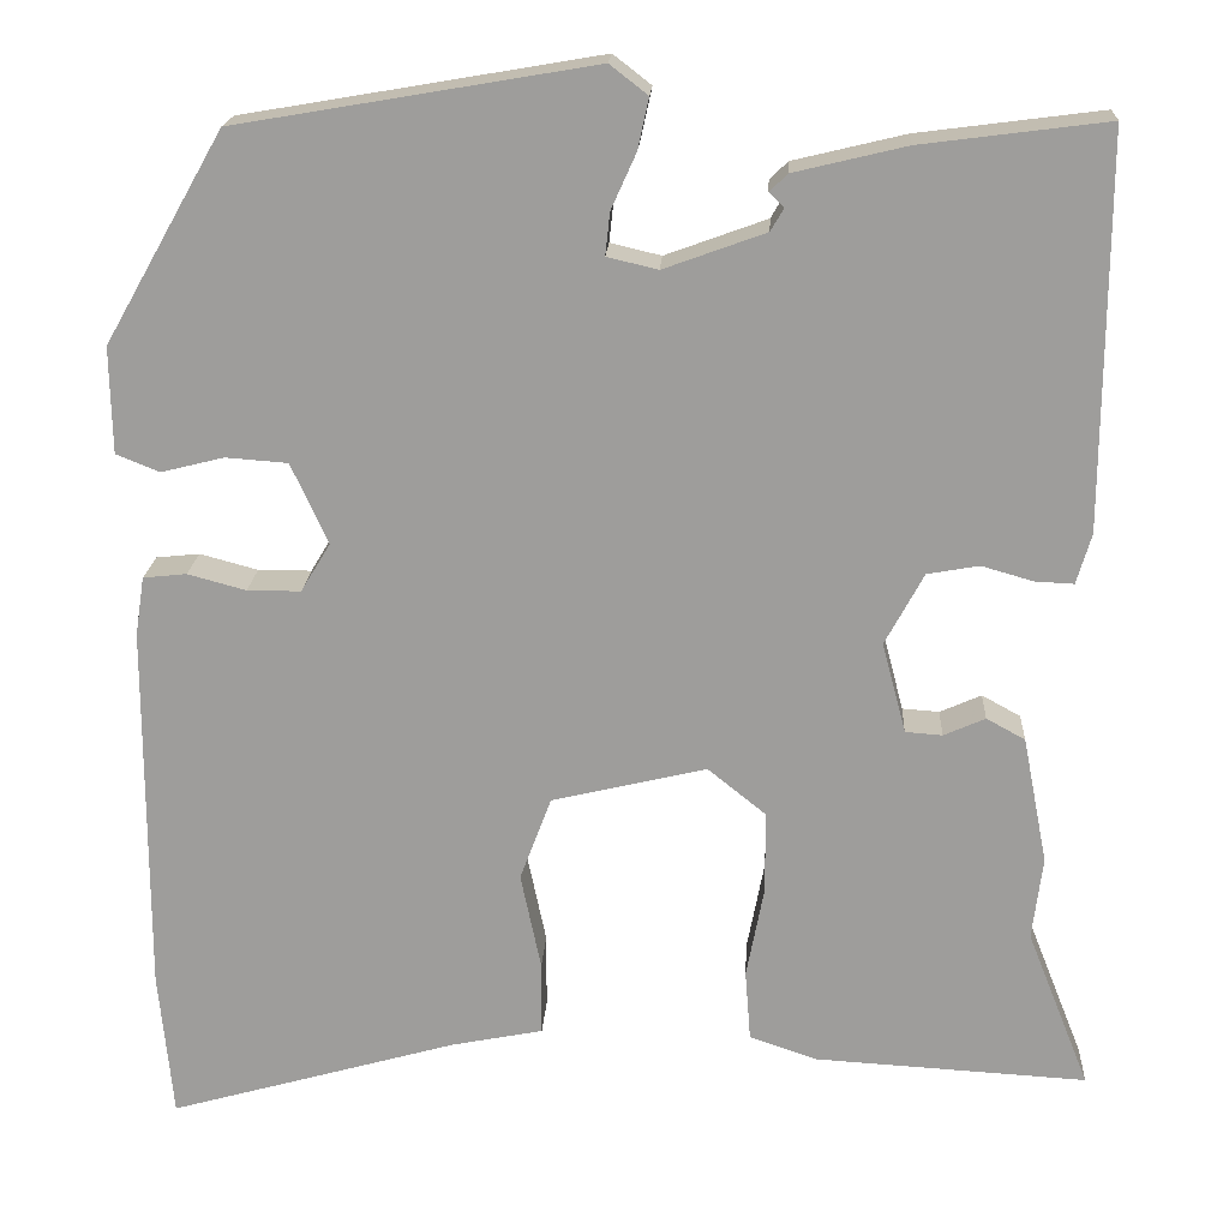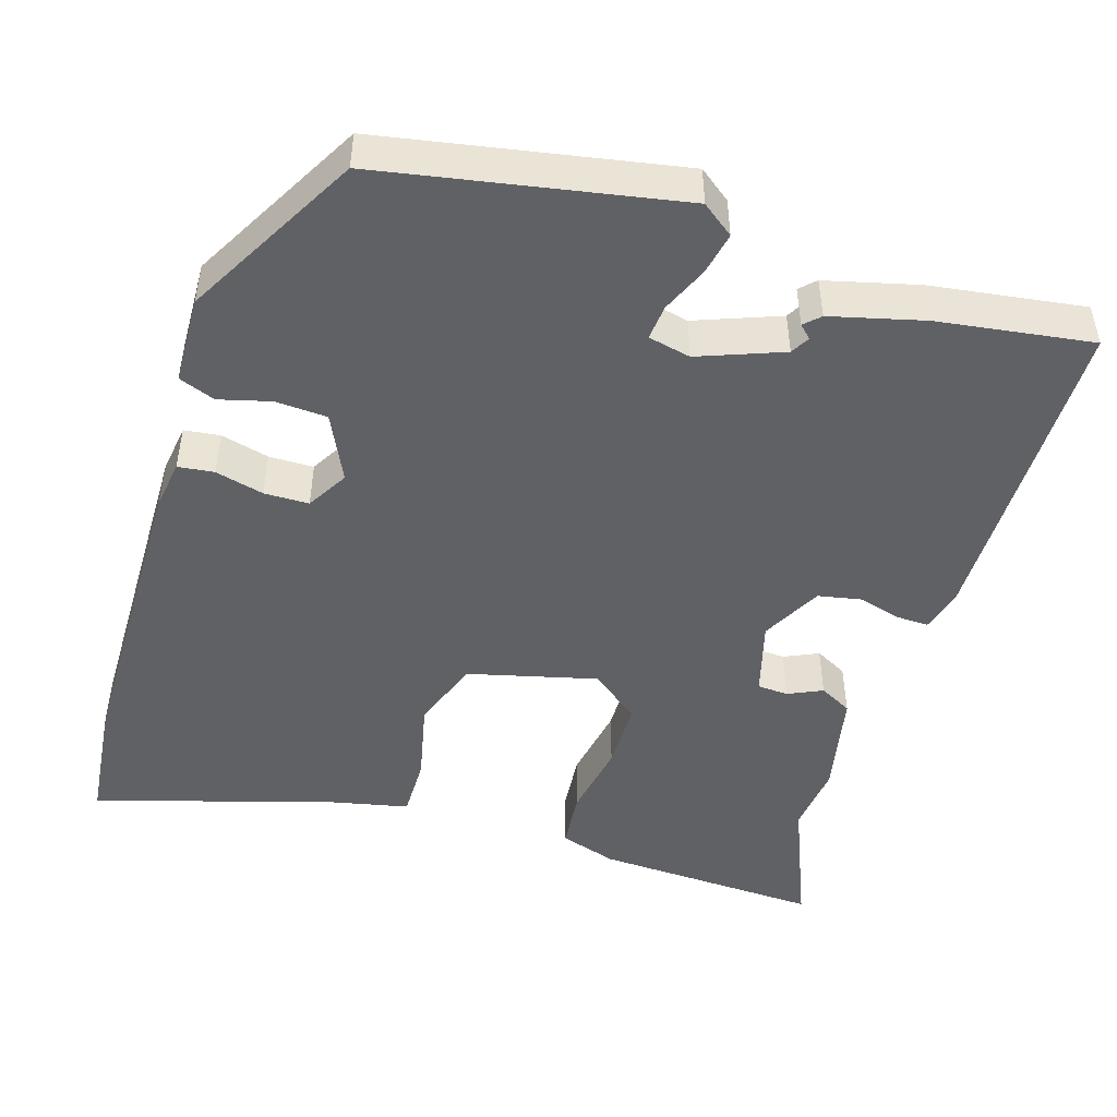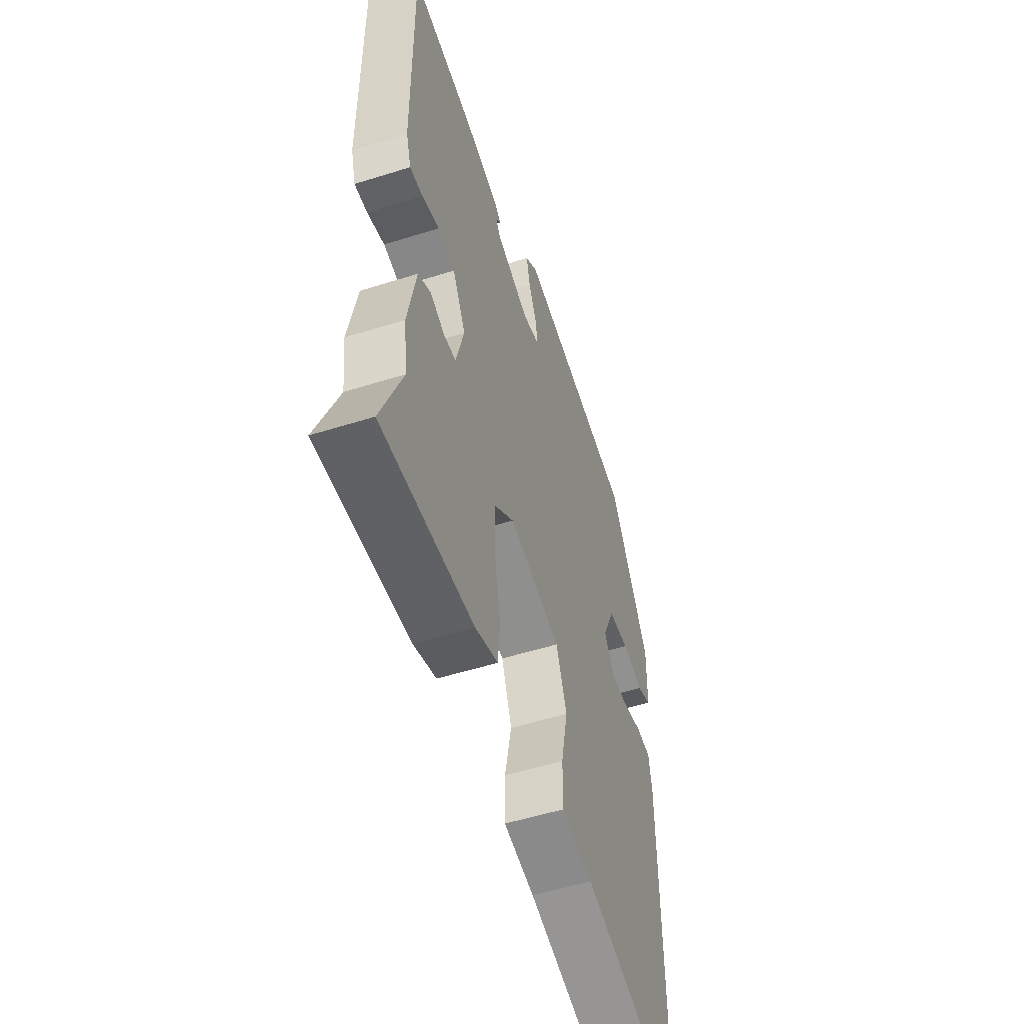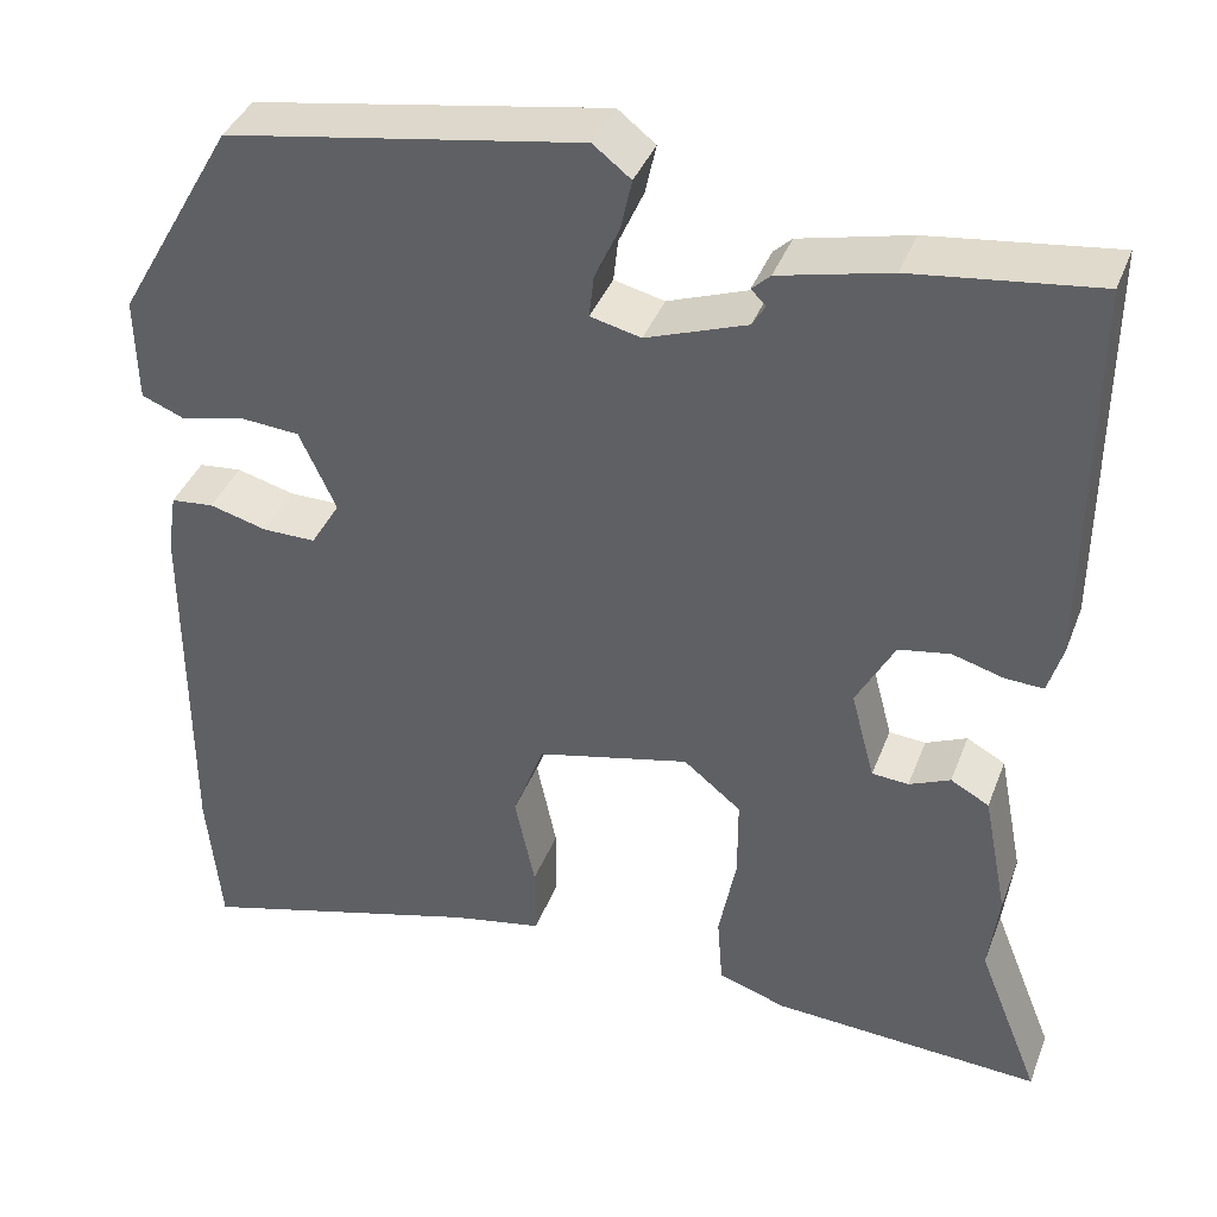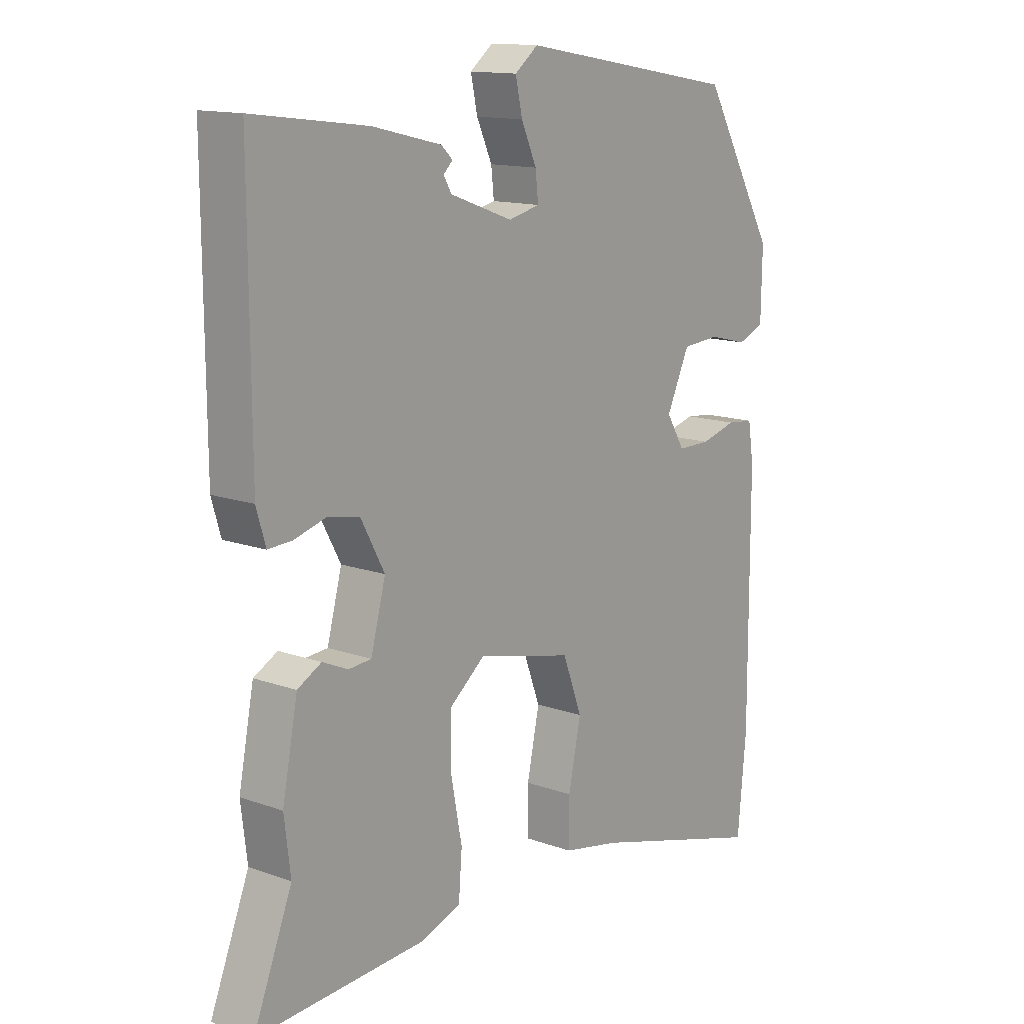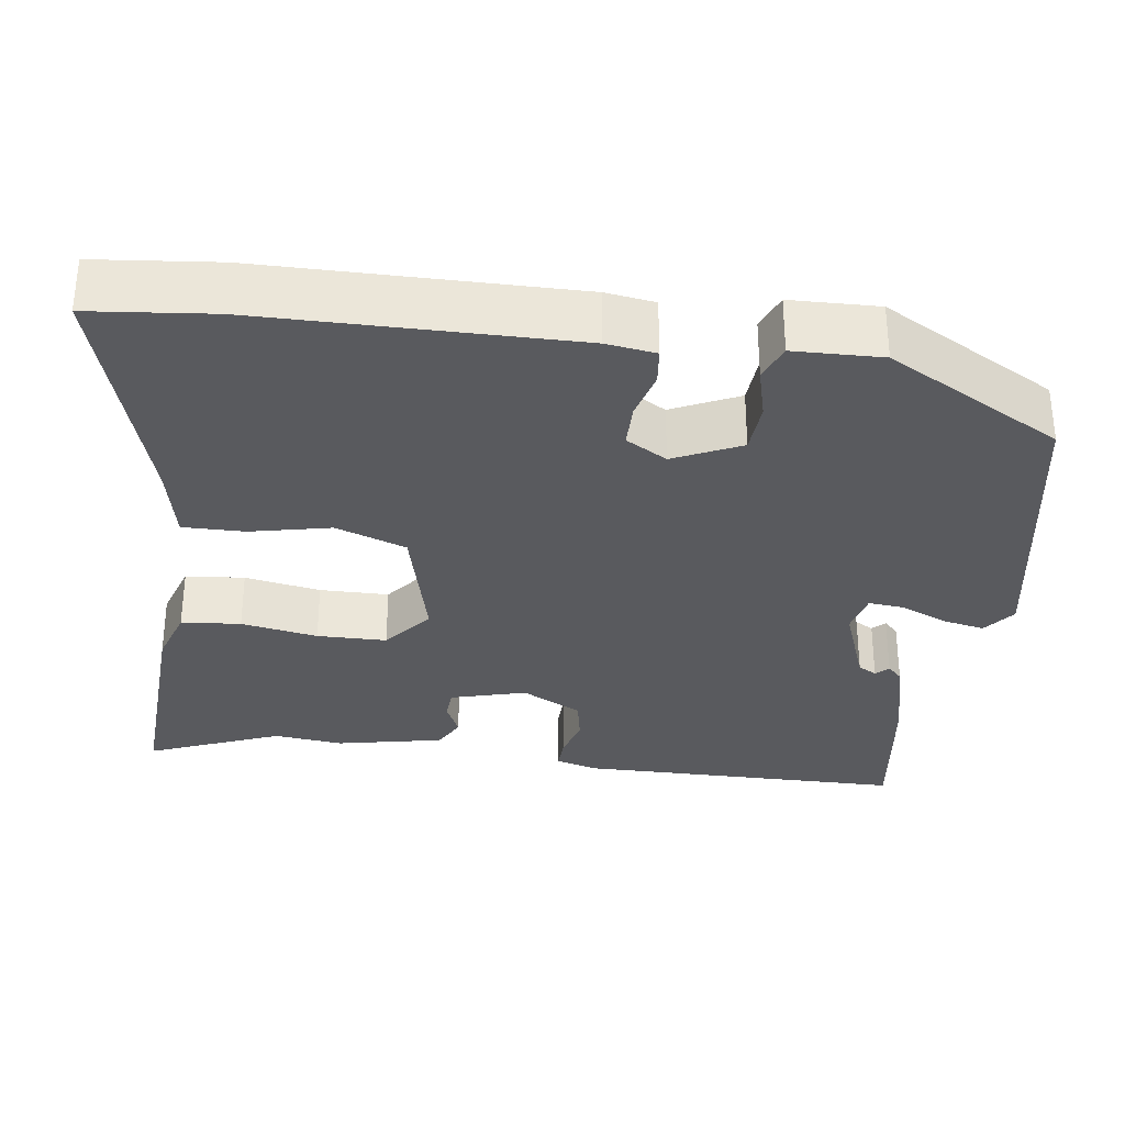
<metadata>
{"format":"obj","ext":"obj","renderer":"f3d","projection":"perspective","resolution":1024,"background":"white","views":[{"elev":18.9,"azim":3.2,"up":"+Z"},{"elev":-47.6,"azim":-16.5,"up":"+Y"},{"elev":-53.2,"azim":108.6,"up":"+Z"},{"elev":39.1,"azim":19.8,"up":"+Z"},{"elev":13.8,"azim":128.6,"up":"+Z"},{"elev":-31.8,"azim":-97.2,"up":"+Y"}]}
</metadata>
<code>
v 0.457 0.07 -0.391
v 0.525 0.07 -0.563
v 0.23 0.07 -0.546
v 0.156 0.07 -0.521
v 0.15 0.07 -0.444
v 0.169 0.07 -0.345
v 0.169 0.07 -0.255
v 0.106 0.07 -0.204
v -0.062 0.07 -0.244
v -0.096 0.07 -0.335
v -0.074 0.07 -0.44
v -0.074 0.07 -0.52
v -0.174 0.07 -0.54
v -0.488 0.07 -0.629
v -0.503 0.07 -0.469
v -0.502 0.07 -0.064
v -0.492 0.07 0
v -0.445 0.07 0.005
v -0.382 0.07 -0.012
v -0.324 0.07 -0.012
v -0.292 0.07 0.041
v -0.332 0.07 0.128
v -0.399 0.07 0.133
v -0.467 0.07 0.116
v -0.514 0.07 0.135
v -0.516 0.07 0.25
v -0.387 0.07 0.476
v 0 0.07 0.542
v 0.041 0.07 0.51
v 0.029 0.07 0.455
v 0.002 0.07 0.395
v -0.003 0.07 0.349
v 0.052 0.07 0.336
v 0.162 0.07 0.376
v 0.176 0.07 0.4
v 0.16 0.07 0.416
v 0.18 0.07 0.435
v 0.301 0.07 0.464
v 0.502 0.07 0.49
v 0.5 0.07 0.066
v 0.484 0.07 0.011
v 0.442 0.07 0.013
v 0.386 0.07 0.029
v 0.33 0.07 0.019
v 0.288 0.07 -0.059
v 0.314 0.07 -0.157
v 0.354 0.07 -0.16
v 0.399 0.07 -0.14
v 0.441 0.07 -0.163
v 0.468 0.07 -0.301
v 0.457 0 -0.391
v 0.525 0 -0.563
v 0.23 0 -0.546
v 0.156 0 -0.521
v 0.15 0 -0.444
v 0.169 0 -0.345
v 0.169 0 -0.255
v 0.106 0 -0.204
v -0.062 0 -0.244
v -0.096 0 -0.335
v -0.074 0 -0.44
v -0.074 0 -0.52
v -0.174 0 -0.54
v -0.488 0 -0.629
v -0.503 0 -0.469
v -0.502 0 -0.064
v -0.492 0 0
v -0.445 0 0.005
v -0.382 0 -0.012
v -0.324 0 -0.012
v -0.292 0 0.041
v -0.332 0 0.128
v -0.399 0 0.133
v -0.467 0 0.116
v -0.514 0 0.135
v -0.516 0 0.25
v -0.387 0 0.476
v 0 0 0.542
v 0.041 0 0.51
v 0.029 0 0.455
v 0.002 0 0.395
v -0.003 0 0.349
v 0.052 0 0.336
v 0.162 0 0.376
v 0.176 0 0.4
v 0.16 0 0.416
v 0.18 0 0.435
v 0.301 0 0.464
v 0.502 0 0.49
v 0.5 0 0.066
v 0.484 0 0.011
v 0.442 0 0.013
v 0.386 0 0.029
v 0.33 0 0.019
v 0.288 0 -0.059
v 0.314 0 -0.157
v 0.354 0 -0.16
v 0.399 0 -0.14
v 0.441 0 -0.163
v 0.468 0 -0.301
f 47 48 49 50
f 46 47 50 1
f 40 41 42 43
f 40 43 44
f 39 40 44
f 38 39 44 45
f 35 36 37 38
f 34 35 38 45
f 28 29 30 31
f 28 31 32
f 27 28 32
f 26 27 32
f 23 24 25 26
f 22 23 26 32
f 21 22 32 33
f 16 17 18 19
f 16 19 20
f 13 14 15 16
f 13 16 20
f 10 11 12 13
f 9 10 13 20
f 8 9 20 21
f 3 4 5 6
f 3 6 7
f 46 1 2 3
f 46 3 7
f 45 46 7 8
f 33 34 45
f 8 21 33 45
f 100 99 98 97
f 51 100 97 96
f 93 92 91 90
f 94 93 90
f 94 90 89
f 95 94 89 88
f 88 87 86 85
f 95 88 85 84
f 81 80 79 78
f 82 81 78
f 82 78 77
f 82 77 76
f 76 75 74 73
f 82 76 73 72
f 83 82 72 71
f 69 68 67 66
f 70 69 66
f 66 65 64 63
f 70 66 63
f 63 62 61 60
f 70 63 60 59
f 71 70 59 58
f 56 55 54 53
f 57 56 53
f 53 52 51 96
f 57 53 96
f 58 57 96 95
f 95 84 83
f 95 83 71 58
f 1 51 52 2
f 2 52 53 3
f 3 53 54 4
f 4 54 55 5
f 5 55 56 6
f 6 56 57 7
f 7 57 58 8
f 8 58 59 9
f 9 59 60 10
f 10 60 61 11
f 11 61 62 12
f 12 62 63 13
f 13 63 64 14
f 14 64 65 15
f 15 65 66 16
f 16 66 67 17
f 17 67 68 18
f 18 68 69 19
f 19 69 70 20
f 20 70 71 21
f 21 71 72 22
f 22 72 73 23
f 23 73 74 24
f 24 74 75 25
f 25 75 76 26
f 26 76 77 27
f 27 77 78 28
f 28 78 79 29
f 29 79 80 30
f 30 80 81 31
f 31 81 82 32
f 32 82 83 33
f 33 83 84 34
f 34 84 85 35
f 35 85 86 36
f 36 86 87 37
f 37 87 88 38
f 38 88 89 39
f 39 89 90 40
f 40 90 91 41
f 41 91 92 42
f 42 92 93 43
f 43 93 94 44
f 44 94 95 45
f 45 95 96 46
f 46 96 97 47
f 47 97 98 48
f 48 98 99 49
f 49 99 100 50
f 50 100 51 1

</code>
